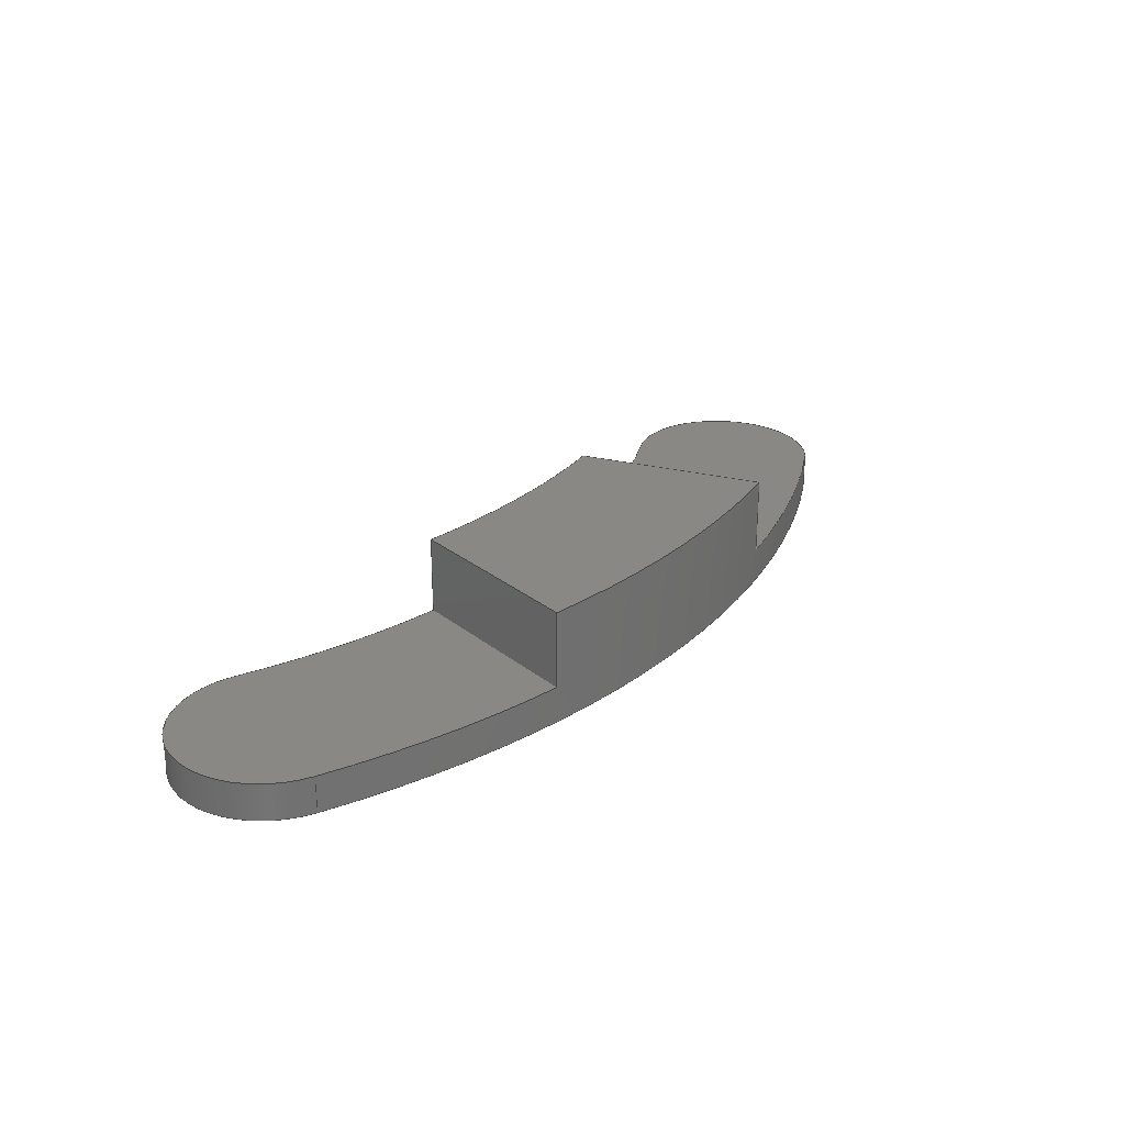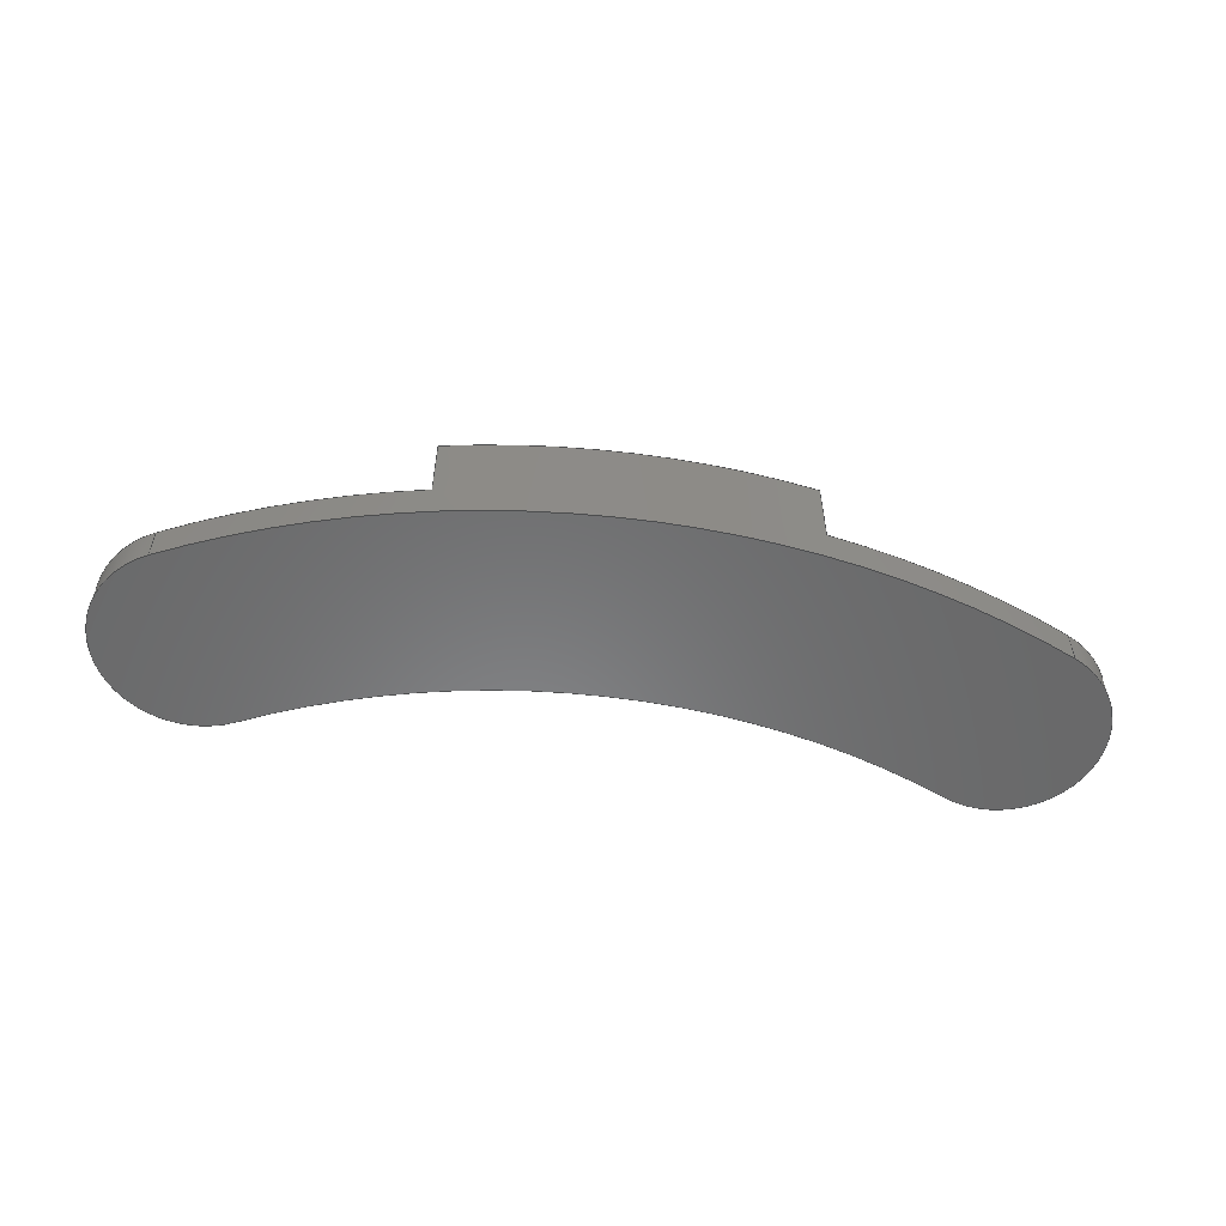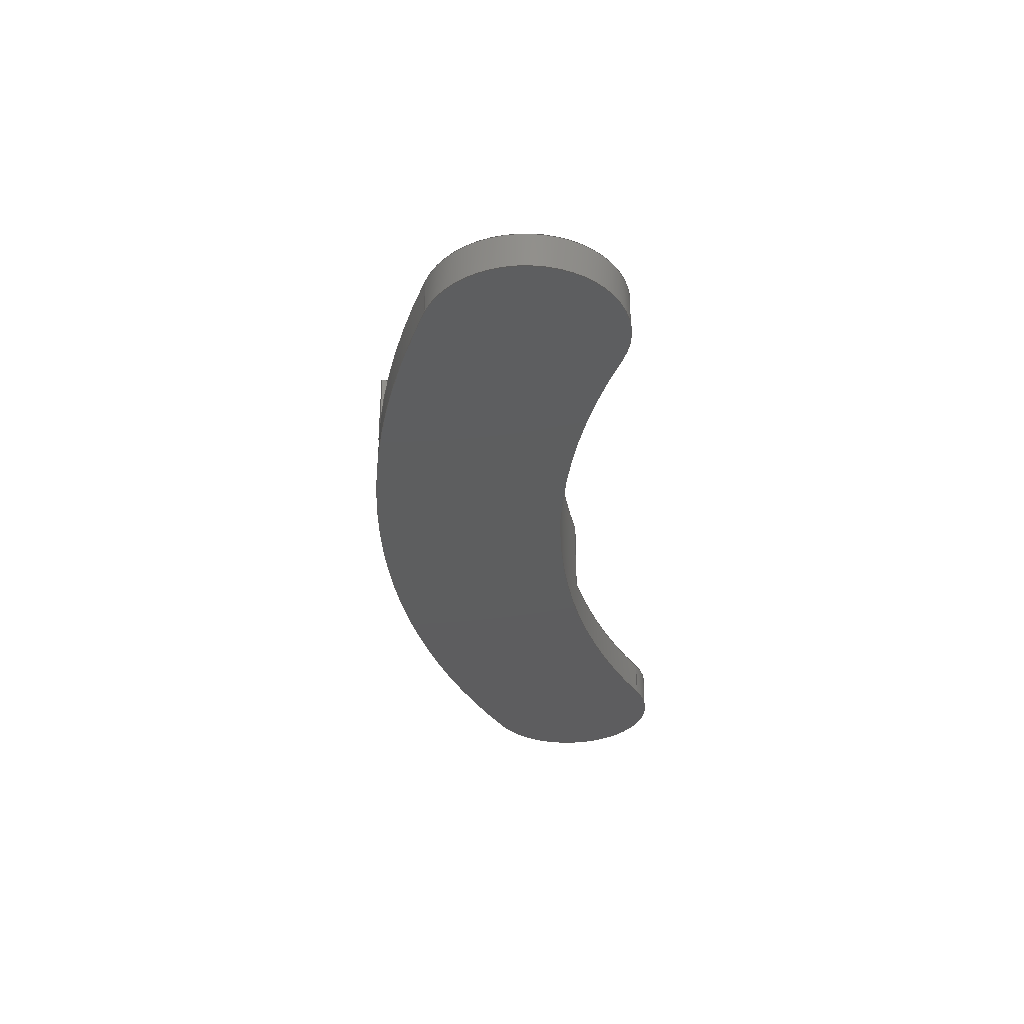
<metadata>
{"format":"step","ext":"step","renderer":"f3d","projection":"perspective","resolution":1024,"background":"white","views":[{"elev":26.5,"azim":126.0,"up":"+Y"},{"elev":-55.7,"azim":172.3,"up":"+Y"},{"elev":-33.2,"azim":-85.4,"up":"+Y"}]}
</metadata>
<code>
ISO-10303-21;
DATA;
#1=MECHANICAL_DESIGN_GEOMETRIC_PRESENTATION_REPRESENTATION('',(#4),#318);
#2=SHAPE_REPRESENTATION_RELATIONSHIP('SRR','None',#325,#3);
#3=ADVANCED_BREP_SHAPE_REPRESENTATION('',(#5),#317);
#4=STYLED_ITEM('',(#335),#5);
#5=MANIFOLD_SOLID_BREP('Body1',#170);
#6=CYLINDRICAL_SURFACE('',#197,20.3);
#7=CYLINDRICAL_SURFACE('',#199,2.5);
#8=CYLINDRICAL_SURFACE('',#201,25.3);
#9=CYLINDRICAL_SURFACE('',#203,2.5);
#10=CIRCLE('',#187,20.3);
#11=CIRCLE('',#188,25.3);
#12=CIRCLE('',#190,25.3);
#13=CIRCLE('',#191,2.5);
#14=CIRCLE('',#192,20.3);
#15=CIRCLE('',#194,20.3);
#16=CIRCLE('',#195,2.5);
#17=CIRCLE('',#196,25.3);
#18=CIRCLE('',#198,20.3);
#19=CIRCLE('',#200,2.5);
#20=CIRCLE('',#202,25.3);
#21=CIRCLE('',#204,2.5);
#22=FACE_OUTER_BOUND('',#32,.T.);
#23=FACE_OUTER_BOUND('',#33,.T.);
#24=FACE_OUTER_BOUND('',#34,.T.);
#25=FACE_OUTER_BOUND('',#35,.T.);
#26=FACE_OUTER_BOUND('',#36,.T.);
#27=FACE_OUTER_BOUND('',#37,.T.);
#28=FACE_OUTER_BOUND('',#38,.T.);
#29=FACE_OUTER_BOUND('',#39,.T.);
#30=FACE_OUTER_BOUND('',#40,.T.);
#31=FACE_OUTER_BOUND('',#41,.T.);
#32=EDGE_LOOP('',(#106,#107,#108,#109));
#33=EDGE_LOOP('',(#110,#111,#112,#113));
#34=EDGE_LOOP('',(#114,#115,#116,#117));
#35=EDGE_LOOP('',(#118,#119,#120,#121));
#36=EDGE_LOOP('',(#122,#123,#124,#125));
#37=EDGE_LOOP('',(#126,#127,#128,#129,#130,#131,#132,#133));
#38=EDGE_LOOP('',(#134,#135,#136,#137));
#39=EDGE_LOOP('',(#138,#139,#140,#141,#142,#143,#144,#145));
#40=EDGE_LOOP('',(#146,#147,#148,#149));
#41=EDGE_LOOP('',(#150,#151,#152,#153));
#42=LINE('',#268,#54);
#43=LINE('',#270,#55);
#44=LINE('',#272,#56);
#45=LINE('',#273,#57);
#46=LINE('',#277,#58);
#47=LINE('',#279,#59);
#48=LINE('',#281,#60);
#49=LINE('',#282,#61);
#50=LINE('',#302,#62);
#51=LINE('',#303,#63);
#52=LINE('',#307,#64);
#53=LINE('',#311,#65);
#54=VECTOR('',#210,1);
#55=VECTOR('',#211,1);
#56=VECTOR('',#212,1);
#57=VECTOR('',#213,1);
#58=VECTOR('',#216,1);
#59=VECTOR('',#217,1);
#60=VECTOR('',#218,1);
#61=VECTOR('',#219,1);
#62=VECTOR('',#246,1);
#63=VECTOR('',#247,1);
#64=VECTOR('',#252,1);
#65=VECTOR('',#257,1);
#66=VERTEX_POINT('',#266);
#67=VERTEX_POINT('',#267);
#68=VERTEX_POINT('',#269);
#69=VERTEX_POINT('',#271);
#70=VERTEX_POINT('',#275);
#71=VERTEX_POINT('',#276);
#72=VERTEX_POINT('',#278);
#73=VERTEX_POINT('',#280);
#74=VERTEX_POINT('',#287);
#75=VERTEX_POINT('',#289);
#76=VERTEX_POINT('',#293);
#77=VERTEX_POINT('',#295);
#78=VERTEX_POINT('',#299);
#79=VERTEX_POINT('',#300);
#80=VERTEX_POINT('',#305);
#81=VERTEX_POINT('',#309);
#82=EDGE_CURVE('',#66,#67,#42,.T.);
#83=EDGE_CURVE('',#66,#68,#43,.T.);
#84=EDGE_CURVE('',#69,#68,#44,.T.);
#85=EDGE_CURVE('',#67,#69,#45,.T.);
#86=EDGE_CURVE('',#70,#71,#46,.T.);
#87=EDGE_CURVE('',#70,#72,#47,.T.);
#88=EDGE_CURVE('',#73,#72,#48,.T.);
#89=EDGE_CURVE('',#71,#73,#49,.T.);
#90=EDGE_CURVE('',#68,#73,#10,.T.);
#91=EDGE_CURVE('',#72,#69,#11,.T.);
#92=EDGE_CURVE('',#67,#74,#12,.T.);
#93=EDGE_CURVE('',#74,#75,#13,.T.);
#94=EDGE_CURVE('',#75,#66,#14,.T.);
#95=EDGE_CURVE('',#71,#76,#15,.T.);
#96=EDGE_CURVE('',#76,#77,#16,.T.);
#97=EDGE_CURVE('',#77,#70,#17,.T.);
#98=EDGE_CURVE('',#78,#79,#18,.T.);
#99=EDGE_CURVE('',#78,#76,#50,.T.);
#100=EDGE_CURVE('',#79,#75,#51,.T.);
#101=EDGE_CURVE('',#80,#79,#19,.T.);
#102=EDGE_CURVE('',#80,#74,#52,.T.);
#103=EDGE_CURVE('',#81,#80,#20,.T.);
#104=EDGE_CURVE('',#81,#77,#53,.T.);
#105=EDGE_CURVE('',#78,#81,#21,.T.);
#106=ORIENTED_EDGE('',*,*,#82,.F.);
#107=ORIENTED_EDGE('',*,*,#83,.T.);
#108=ORIENTED_EDGE('',*,*,#84,.F.);
#109=ORIENTED_EDGE('',*,*,#85,.F.);
#110=ORIENTED_EDGE('',*,*,#86,.F.);
#111=ORIENTED_EDGE('',*,*,#87,.T.);
#112=ORIENTED_EDGE('',*,*,#88,.F.);
#113=ORIENTED_EDGE('',*,*,#89,.F.);
#114=ORIENTED_EDGE('',*,*,#90,.T.);
#115=ORIENTED_EDGE('',*,*,#88,.T.);
#116=ORIENTED_EDGE('',*,*,#91,.T.);
#117=ORIENTED_EDGE('',*,*,#84,.T.);
#118=ORIENTED_EDGE('',*,*,#82,.T.);
#119=ORIENTED_EDGE('',*,*,#92,.T.);
#120=ORIENTED_EDGE('',*,*,#93,.T.);
#121=ORIENTED_EDGE('',*,*,#94,.T.);
#122=ORIENTED_EDGE('',*,*,#86,.T.);
#123=ORIENTED_EDGE('',*,*,#95,.T.);
#124=ORIENTED_EDGE('',*,*,#96,.T.);
#125=ORIENTED_EDGE('',*,*,#97,.T.);
#126=ORIENTED_EDGE('',*,*,#98,.F.);
#127=ORIENTED_EDGE('',*,*,#99,.T.);
#128=ORIENTED_EDGE('',*,*,#95,.F.);
#129=ORIENTED_EDGE('',*,*,#89,.T.);
#130=ORIENTED_EDGE('',*,*,#90,.F.);
#131=ORIENTED_EDGE('',*,*,#83,.F.);
#132=ORIENTED_EDGE('',*,*,#94,.F.);
#133=ORIENTED_EDGE('',*,*,#100,.F.);
#134=ORIENTED_EDGE('',*,*,#101,.T.);
#135=ORIENTED_EDGE('',*,*,#100,.T.);
#136=ORIENTED_EDGE('',*,*,#93,.F.);
#137=ORIENTED_EDGE('',*,*,#102,.F.);
#138=ORIENTED_EDGE('',*,*,#103,.T.);
#139=ORIENTED_EDGE('',*,*,#102,.T.);
#140=ORIENTED_EDGE('',*,*,#92,.F.);
#141=ORIENTED_EDGE('',*,*,#85,.T.);
#142=ORIENTED_EDGE('',*,*,#91,.F.);
#143=ORIENTED_EDGE('',*,*,#87,.F.);
#144=ORIENTED_EDGE('',*,*,#97,.F.);
#145=ORIENTED_EDGE('',*,*,#104,.F.);
#146=ORIENTED_EDGE('',*,*,#105,.T.);
#147=ORIENTED_EDGE('',*,*,#104,.T.);
#148=ORIENTED_EDGE('',*,*,#96,.F.);
#149=ORIENTED_EDGE('',*,*,#99,.F.);
#150=ORIENTED_EDGE('',*,*,#105,.F.);
#151=ORIENTED_EDGE('',*,*,#98,.T.);
#152=ORIENTED_EDGE('',*,*,#101,.F.);
#153=ORIENTED_EDGE('',*,*,#103,.F.);
#154=PLANE('',#184);
#155=PLANE('',#185);
#156=PLANE('',#186);
#157=PLANE('',#189);
#158=PLANE('',#193);
#159=PLANE('',#205);
#160=ADVANCED_FACE('',(#22),#154,.T.);
#161=ADVANCED_FACE('',(#23),#155,.T.);
#162=ADVANCED_FACE('',(#24),#156,.T.);
#163=ADVANCED_FACE('',(#25),#157,.T.);
#164=ADVANCED_FACE('',(#26),#158,.T.);
#165=ADVANCED_FACE('',(#27),#6,.F.);
#166=ADVANCED_FACE('',(#28),#7,.T.);
#167=ADVANCED_FACE('',(#29),#8,.T.);
#168=ADVANCED_FACE('',(#30),#9,.T.);
#169=ADVANCED_FACE('',(#31),#159,.F.);
#170=CLOSED_SHELL('',(#160,#161,#162,#163,#164,#165,#166,#167,#168,#169));
#171=DERIVED_UNIT_ELEMENT(#173,1);
#172=DERIVED_UNIT_ELEMENT(#320,3);
#173=(
MASS_UNIT()
NAMED_UNIT(*)
SI_UNIT(.KILO.,.GRAM.)
);
#174=DERIVED_UNIT((#171,#172));
#175=MEASURE_REPRESENTATION_ITEM('density measure',
POSITIVE_RATIO_MEASURE(7850),#174);
#176=PROPERTY_DEFINITION_REPRESENTATION(#181,#178);
#177=PROPERTY_DEFINITION_REPRESENTATION(#182,#179);
#178=REPRESENTATION('material name',(#180),#317);
#179=REPRESENTATION('density',(#175),#317);
#180=DESCRIPTIVE_REPRESENTATION_ITEM('Steel','Steel');
#181=PROPERTY_DEFINITION('material property','material name',#327);
#182=PROPERTY_DEFINITION('material property','density of part',#327);
#183=AXIS2_PLACEMENT_3D('placement',#264,#206,#207);
#184=AXIS2_PLACEMENT_3D('',#265,#208,#209);
#185=AXIS2_PLACEMENT_3D('',#274,#214,#215);
#186=AXIS2_PLACEMENT_3D('',#283,#220,#221);
#187=AXIS2_PLACEMENT_3D('',#284,#222,#223);
#188=AXIS2_PLACEMENT_3D('',#285,#224,#225);
#189=AXIS2_PLACEMENT_3D('',#286,#226,#227);
#190=AXIS2_PLACEMENT_3D('',#288,#228,#229);
#191=AXIS2_PLACEMENT_3D('',#290,#230,#231);
#192=AXIS2_PLACEMENT_3D('',#291,#232,#233);
#193=AXIS2_PLACEMENT_3D('',#292,#234,#235);
#194=AXIS2_PLACEMENT_3D('',#294,#236,#237);
#195=AXIS2_PLACEMENT_3D('',#296,#238,#239);
#196=AXIS2_PLACEMENT_3D('',#297,#240,#241);
#197=AXIS2_PLACEMENT_3D('',#298,#242,#243);
#198=AXIS2_PLACEMENT_3D('',#301,#244,#245);
#199=AXIS2_PLACEMENT_3D('',#304,#248,#249);
#200=AXIS2_PLACEMENT_3D('',#306,#250,#251);
#201=AXIS2_PLACEMENT_3D('',#308,#253,#254);
#202=AXIS2_PLACEMENT_3D('',#310,#255,#256);
#203=AXIS2_PLACEMENT_3D('',#312,#258,#259);
#204=AXIS2_PLACEMENT_3D('',#313,#260,#261);
#205=AXIS2_PLACEMENT_3D('',#314,#262,#263);
#206=DIRECTION('axis',(0,0,1));
#207=DIRECTION('refdir',(1,0,0));
#208=DIRECTION('center_axis',(-0.9659,0,0.2588));
#209=DIRECTION('ref_axis',(0.2588,0,0.9659));
#210=DIRECTION('',(-0.2588,0,-0.9659));
#211=DIRECTION('',(0,1,0));
#212=DIRECTION('',(0.2588,0,0.9659));
#213=DIRECTION('',(0,1,0));
#214=DIRECTION('center_axis',(0.9659,0,0.2588));
#215=DIRECTION('ref_axis',(0.2588,0,-0.9659));
#216=DIRECTION('',(-0.2588,0,0.9659));
#217=DIRECTION('',(0,1,0));
#218=DIRECTION('',(0.2588,0,-0.9659));
#219=DIRECTION('',(0,1,0));
#220=DIRECTION('center_axis',(0,1,0));
#221=DIRECTION('ref_axis',(-1,0,0));
#222=DIRECTION('center_axis',(0,-1,0));
#223=DIRECTION('ref_axis',(0.4276,0,-0.904));
#224=DIRECTION('center_axis',(0,1,0));
#225=DIRECTION('ref_axis',(0.4276,0,-0.904));
#226=DIRECTION('center_axis',(0,1,0));
#227=DIRECTION('ref_axis',(1,0,0));
#228=DIRECTION('center_axis',(0,1,0));
#229=DIRECTION('ref_axis',(0.4276,0,-0.904));
#230=DIRECTION('center_axis',(0,1,0));
#231=DIRECTION('ref_axis',(-0.4276,0,-0.904));
#232=DIRECTION('center_axis',(0,-1,0));
#233=DIRECTION('ref_axis',(0.4276,0,-0.904));
#234=DIRECTION('center_axis',(0,1,0));
#235=DIRECTION('ref_axis',(1,0,0));
#236=DIRECTION('center_axis',(0,-1,0));
#237=DIRECTION('ref_axis',(0.4276,0,-0.904));
#238=DIRECTION('center_axis',(0,1,0));
#239=DIRECTION('ref_axis',(-0.4276,0,0.904));
#240=DIRECTION('center_axis',(0,1,0));
#241=DIRECTION('ref_axis',(0.4276,0,-0.904));
#242=DIRECTION('center_axis',(0,1,0));
#243=DIRECTION('ref_axis',(0.4276,0,-0.904));
#244=DIRECTION('center_axis',(0,1,0));
#245=DIRECTION('ref_axis',(0.4276,0,-0.904));
#246=DIRECTION('',(0,1,0));
#247=DIRECTION('',(0,1,0));
#248=DIRECTION('center_axis',(0,1,0));
#249=DIRECTION('ref_axis',(-0.4276,0,-0.904));
#250=DIRECTION('center_axis',(0,1,0));
#251=DIRECTION('ref_axis',(-0.4276,0,-0.904));
#252=DIRECTION('',(0,1,0));
#253=DIRECTION('center_axis',(0,1,0));
#254=DIRECTION('ref_axis',(0.4276,0,-0.904));
#255=DIRECTION('center_axis',(0,1,0));
#256=DIRECTION('ref_axis',(0.4276,0,-0.904));
#257=DIRECTION('',(0,1,0));
#258=DIRECTION('center_axis',(0,1,0));
#259=DIRECTION('ref_axis',(-0.4276,0,0.904));
#260=DIRECTION('center_axis',(0,1,0));
#261=DIRECTION('ref_axis',(-0.4276,0,0.904));
#262=DIRECTION('center_axis',(0,1,0));
#263=DIRECTION('ref_axis',(1,0,0));
#264=CARTESIAN_POINT('',(0,0,0));
#265=CARTESIAN_POINT('Origin',(-4.562,0.95,-2.085));
#266=CARTESIAN_POINT('',(-3.263,0.95,2.764));
#267=CARTESIAN_POINT('',(-4.562,0.95,-2.085));
#268=CARTESIAN_POINT('',(-4.012,0.95,-0.03145));
#269=CARTESIAN_POINT('',(-3.263,2.95,2.764));
#270=CARTESIAN_POINT('',(-3.263,0.95,2.764));
#271=CARTESIAN_POINT('',(-4.562,2.95,-2.085));
#272=CARTESIAN_POINT('',(-3.263,2.95,2.764));
#273=CARTESIAN_POINT('',(-4.562,0.95,-2.085));
#274=CARTESIAN_POINT('Origin',(3.293,0.95,2.769));
#275=CARTESIAN_POINT('',(4.592,0.95,-2.08));
#276=CARTESIAN_POINT('',(3.293,0.95,2.769));
#277=CARTESIAN_POINT('',(3.392,0.95,2.4));
#278=CARTESIAN_POINT('',(4.592,2.95,-2.08));
#279=CARTESIAN_POINT('',(4.592,0.95,-2.08));
#280=CARTESIAN_POINT('',(3.293,2.95,2.769));
#281=CARTESIAN_POINT('',(3.293,2.95,2.769));
#282=CARTESIAN_POINT('',(3.293,0.95,2.769));
#283=CARTESIAN_POINT('Origin',(0.01523,2.95,0.1345));
#284=CARTESIAN_POINT('Origin',(3.121e-06,2.95,22.8));
#285=CARTESIAN_POINT('Origin',(3.121e-06,2.95,22.8));
#286=CARTESIAN_POINT('Origin',(8.118e-13,0.95,1.095));
#287=CARTESIAN_POINT('',(-10.82,0.95,-0.07001));
#288=CARTESIAN_POINT('Origin',(3.121e-06,0.95,22.8));
#289=CARTESIAN_POINT('',(-8.681,0.95,4.45));
#290=CARTESIAN_POINT('Origin',(-9.75,0.95,2.19));
#291=CARTESIAN_POINT('Origin',(3.121e-06,0.95,22.8));
#292=CARTESIAN_POINT('Origin',(8.118e-13,0.95,1.095));
#293=CARTESIAN_POINT('',(8.681,0.95,4.45));
#294=CARTESIAN_POINT('Origin',(3.121e-06,0.95,22.8));
#295=CARTESIAN_POINT('',(10.82,0.95,-0.07002));
#296=CARTESIAN_POINT('Origin',(9.75,0.95,2.19));
#297=CARTESIAN_POINT('Origin',(3.121e-06,0.95,22.8));
#298=CARTESIAN_POINT('Origin',(3.121e-06,0,22.8));
#299=CARTESIAN_POINT('',(8.681,0,4.45));
#300=CARTESIAN_POINT('',(-8.681,0,4.45));
#301=CARTESIAN_POINT('Origin',(3.121e-06,0,22.8));
#302=CARTESIAN_POINT('',(8.681,0,4.45));
#303=CARTESIAN_POINT('',(-8.681,0,4.45));
#304=CARTESIAN_POINT('Origin',(-9.75,0,2.19));
#305=CARTESIAN_POINT('',(-10.82,0,-0.07001));
#306=CARTESIAN_POINT('Origin',(-9.75,0,2.19));
#307=CARTESIAN_POINT('',(-10.82,0,-0.07001));
#308=CARTESIAN_POINT('Origin',(3.121e-06,0,22.8));
#309=CARTESIAN_POINT('',(10.82,0,-0.07002));
#310=CARTESIAN_POINT('Origin',(3.121e-06,0,22.8));
#311=CARTESIAN_POINT('',(10.82,0,-0.07002));
#312=CARTESIAN_POINT('Origin',(9.75,0,2.19));
#313=CARTESIAN_POINT('Origin',(9.75,0,2.19));
#314=CARTESIAN_POINT('Origin',(8.118e-13,0,1.095));
#315=UNCERTAINTY_MEASURE_WITH_UNIT(LENGTH_MEASURE(0.001),#319,
'DISTANCE_ACCURACY_VALUE',
'Maximum model space distance between geometric entities at asserted c
onnectivities');
#316=UNCERTAINTY_MEASURE_WITH_UNIT(LENGTH_MEASURE(0.001),#319,
'DISTANCE_ACCURACY_VALUE',
'Maximum model space distance between geometric entities at asserted c
onnectivities');
#317=(
GEOMETRIC_REPRESENTATION_CONTEXT(3)
GLOBAL_UNCERTAINTY_ASSIGNED_CONTEXT((#315))
GLOBAL_UNIT_ASSIGNED_CONTEXT((#319,#321,#322))
REPRESENTATION_CONTEXT('','3D')
);
#318=(
GEOMETRIC_REPRESENTATION_CONTEXT(3)
GLOBAL_UNCERTAINTY_ASSIGNED_CONTEXT((#316))
GLOBAL_UNIT_ASSIGNED_CONTEXT((#319,#321,#322))
REPRESENTATION_CONTEXT('','3D')
);
#319=(
LENGTH_UNIT()
NAMED_UNIT(*)
SI_UNIT(.CENTI.,.METRE.)
);
#320=(
LENGTH_UNIT()
NAMED_UNIT(*)
SI_UNIT($,.METRE.)
);
#321=(
NAMED_UNIT(*)
PLANE_ANGLE_UNIT()
SI_UNIT($,.RADIAN.)
);
#322=(
NAMED_UNIT(*)
SI_UNIT($,.STERADIAN.)
SOLID_ANGLE_UNIT()
);
#323=SHAPE_DEFINITION_REPRESENTATION(#324,#325);
#324=PRODUCT_DEFINITION_SHAPE('',$,#327);
#325=SHAPE_REPRESENTATION('',(#183),#317);
#326=PRODUCT_DEFINITION_CONTEXT('part definition',#331,'design');
#327=PRODUCT_DEFINITION('Rear Hub Link','Rear Hub Link v4',#328,#326);
#328=PRODUCT_DEFINITION_FORMATION('',$,#333);
#329=PRODUCT_RELATED_PRODUCT_CATEGORY('Rear Hub Link v4',
'Rear Hub Link v4',(#333));
#330=APPLICATION_PROTOCOL_DEFINITION('international standard',
'automotive_design',2009,#331);
#331=APPLICATION_CONTEXT(
'Core Data for Automotive Mechanical Design Process');
#332=PRODUCT_CONTEXT('part definition',#331,'mechanical');
#333=PRODUCT('Rear Hub Link','Rear Hub Link v4',$,(#332));
#334=PRESENTATION_STYLE_ASSIGNMENT((#336));
#335=PRESENTATION_STYLE_ASSIGNMENT((#337));
#336=SURFACE_STYLE_USAGE(.BOTH.,#338);
#337=SURFACE_STYLE_USAGE(.BOTH.,#339);
#338=SURFACE_SIDE_STYLE('',(#340));
#339=SURFACE_SIDE_STYLE('',(#341));
#340=SURFACE_STYLE_FILL_AREA(#342);
#341=SURFACE_STYLE_FILL_AREA(#343);
#342=FILL_AREA_STYLE('Steel - Satin',(#344));
#343=FILL_AREA_STYLE('Iron - Polished',(#345));
#344=FILL_AREA_STYLE_COLOUR('Steel - Satin',#346);
#345=FILL_AREA_STYLE_COLOUR('Iron - Polished',#347);
#346=COLOUR_RGB('Steel - Satin',0.6275,0.6275,0.6275);
#347=COLOUR_RGB('Iron - Polished',0.5176,0.4431,0.3333);
ENDSEC;
END-ISO-10303-21;

</code>
